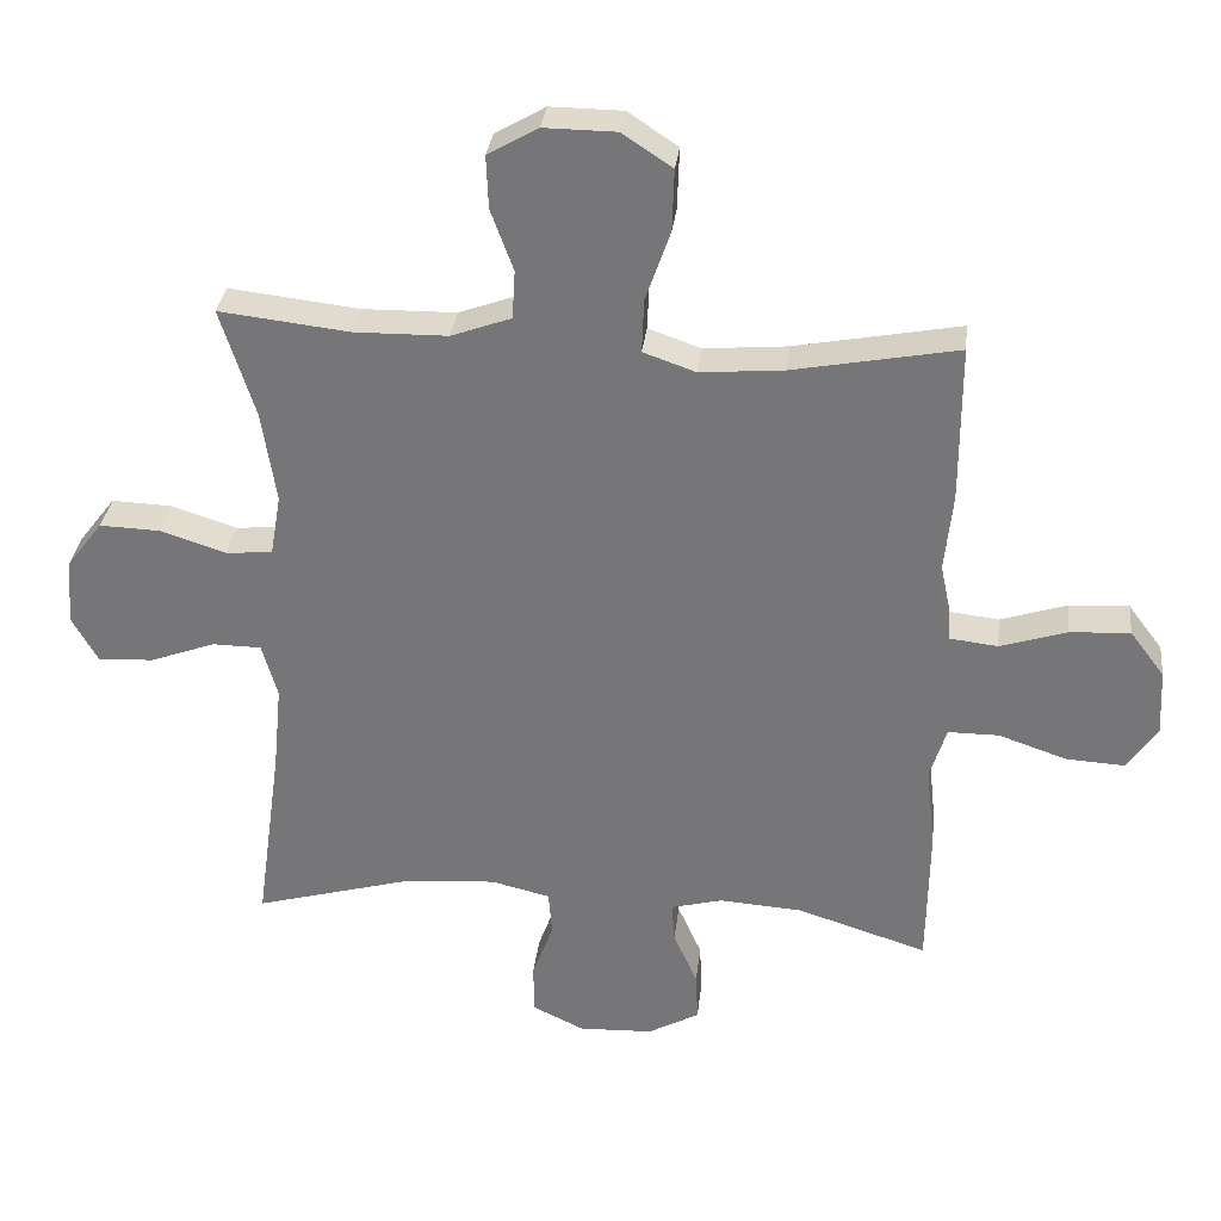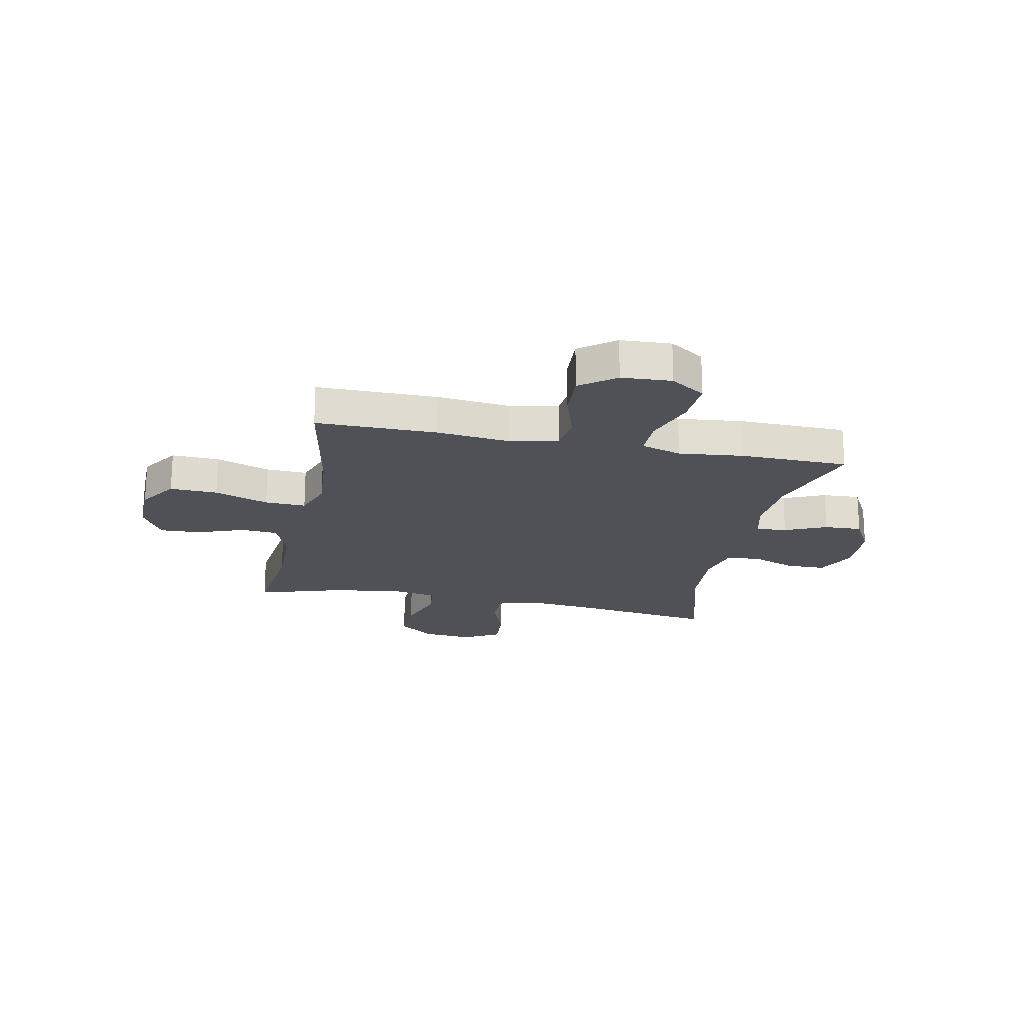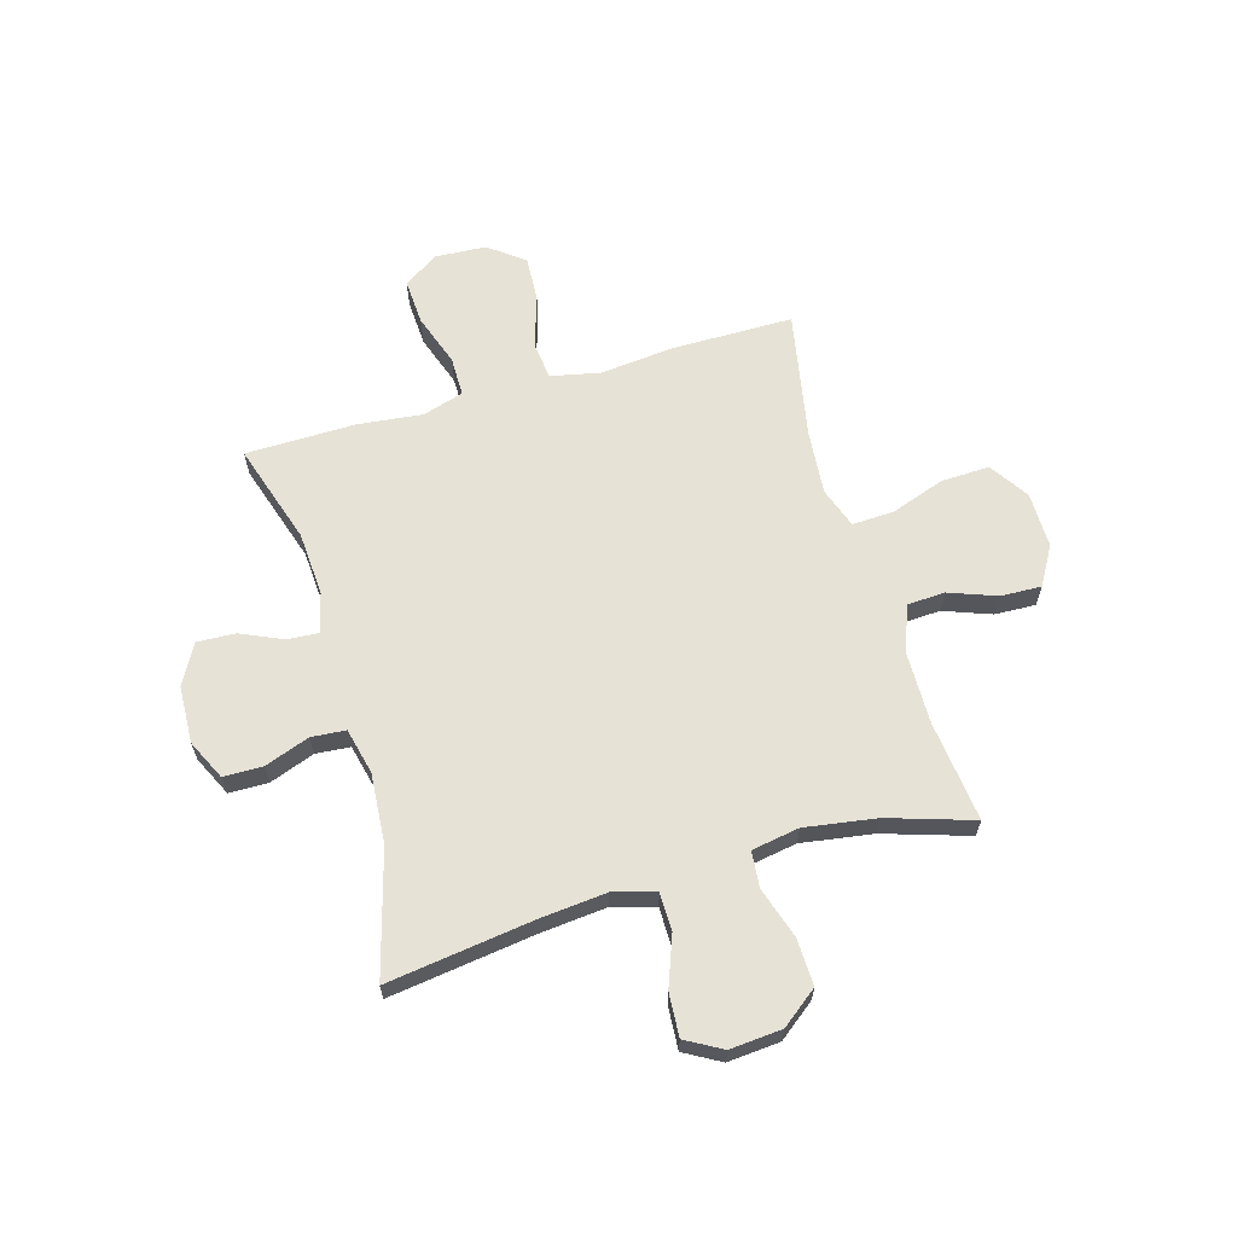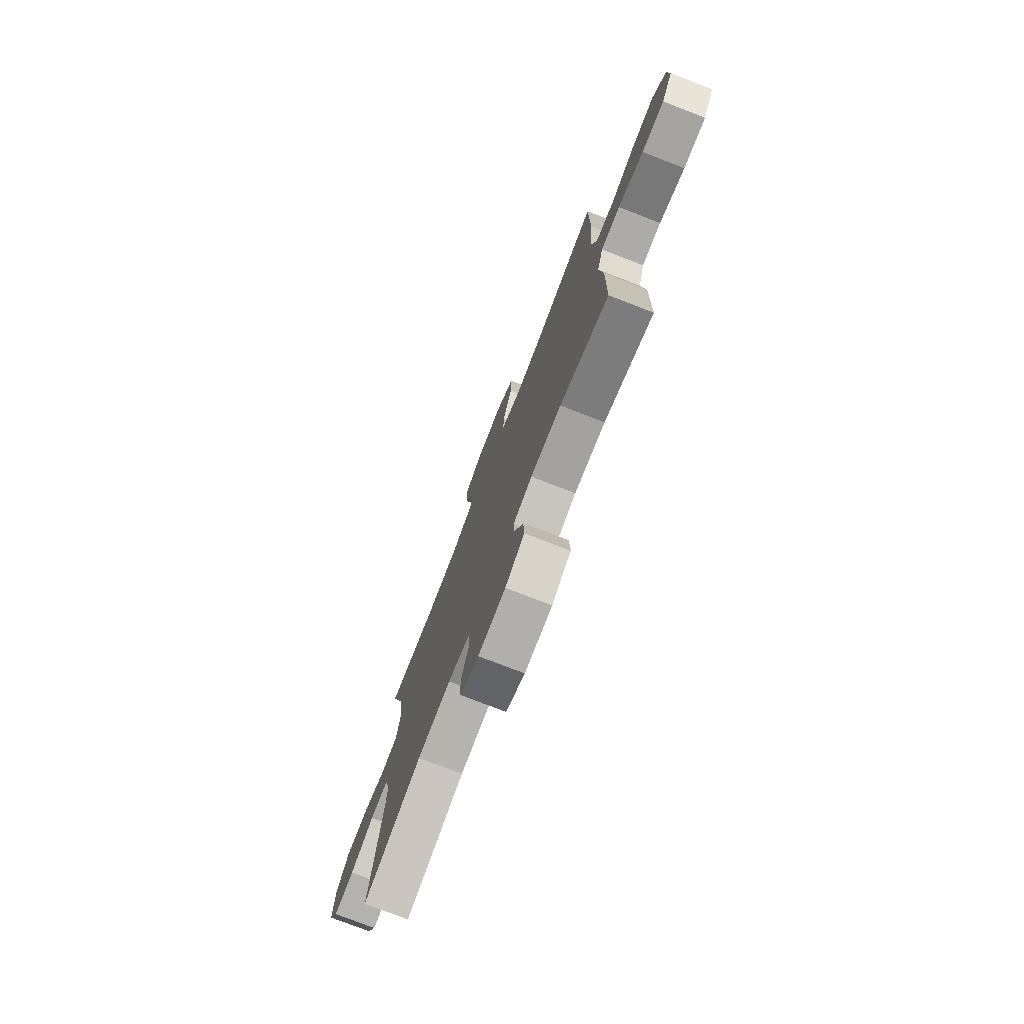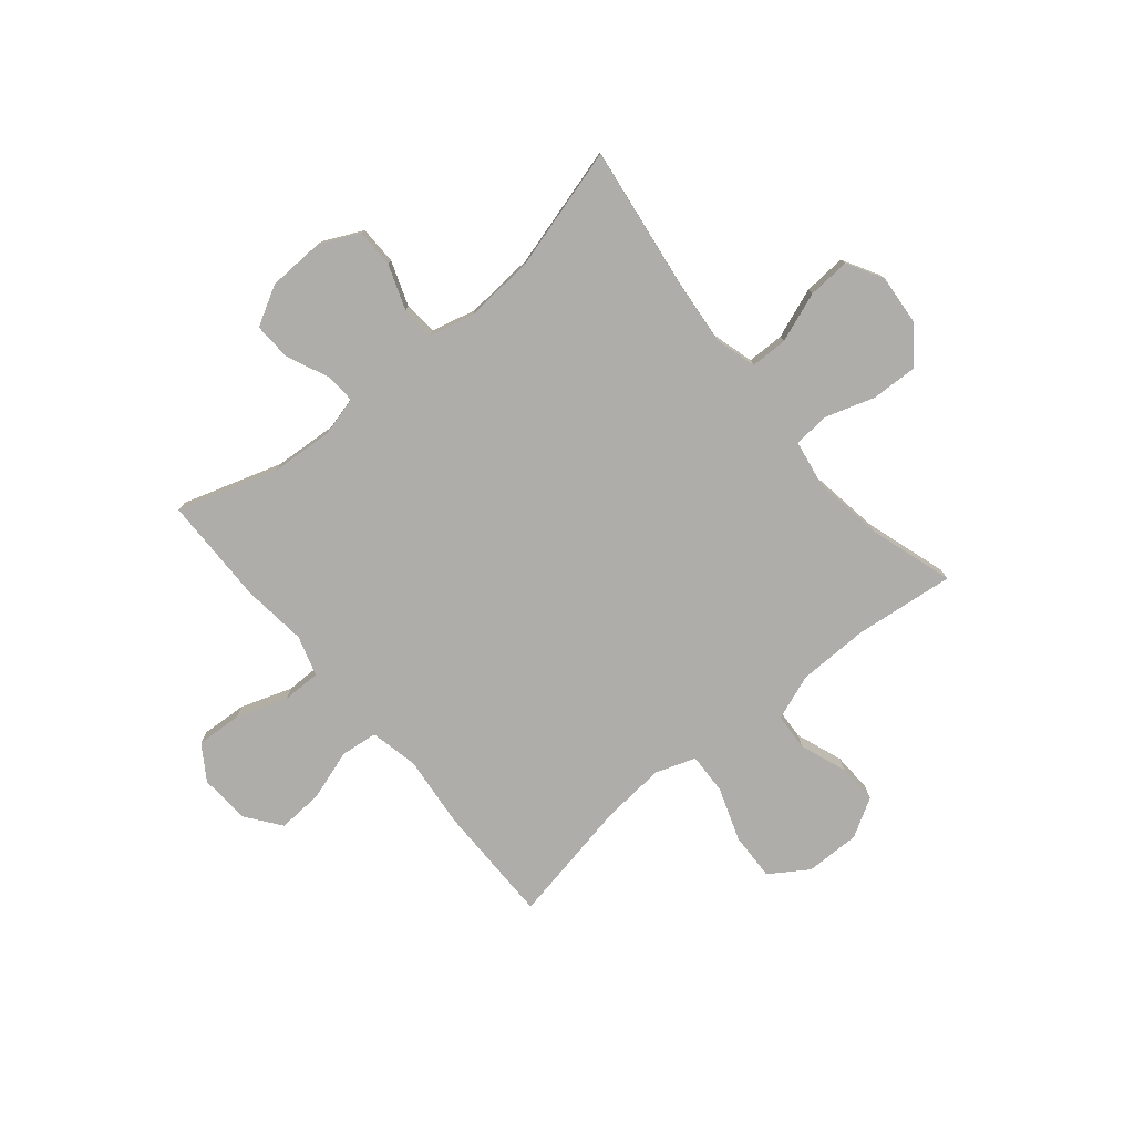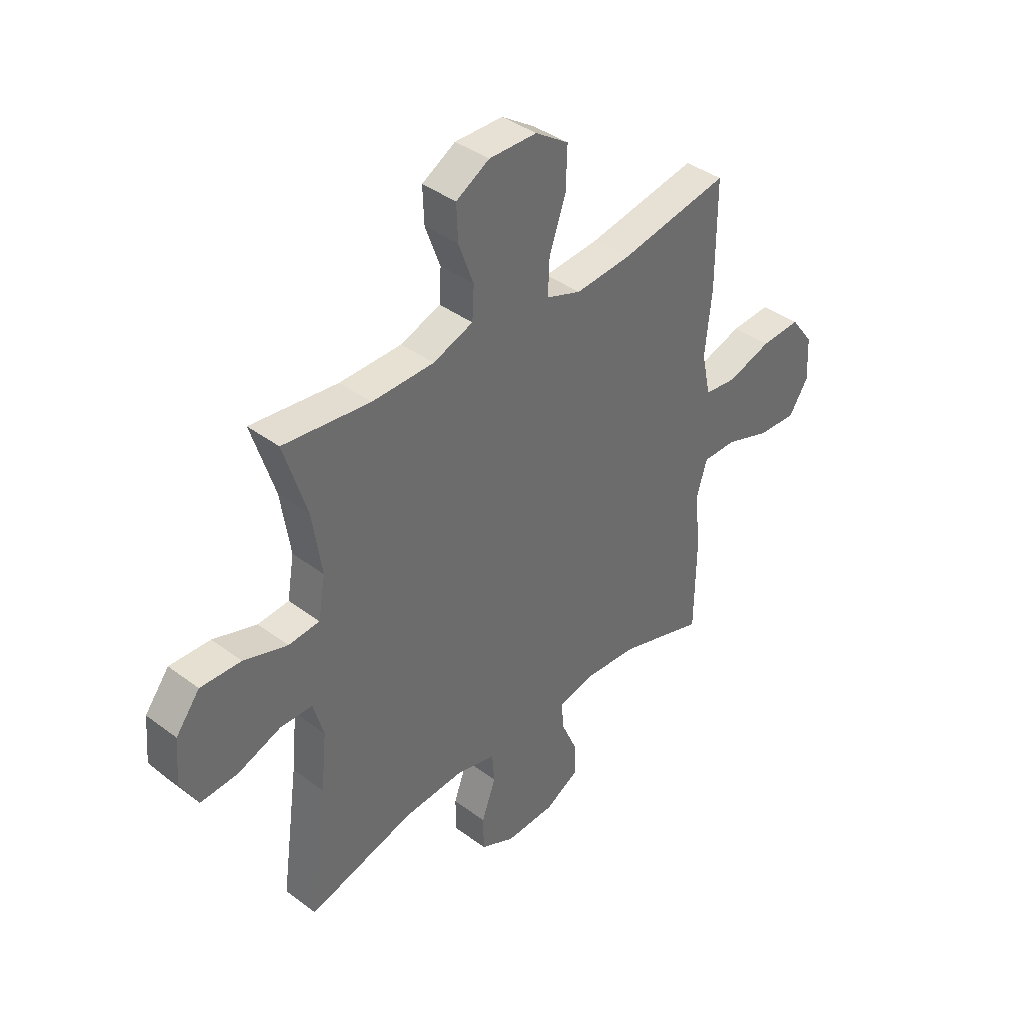
<metadata>
{"format":"obj","ext":"obj","renderer":"f3d","projection":"perspective","resolution":1024,"background":"white","views":[{"elev":32.2,"azim":6.5,"up":"+Z"},{"elev":-20.3,"azim":78.4,"up":"+Y"},{"elev":63.8,"azim":-106.1,"up":"+Y"},{"elev":-76.2,"azim":68.8,"up":"+Z"},{"elev":-77.3,"azim":-140.2,"up":"+Y"},{"elev":39.3,"azim":-47.0,"up":"+Z"}]}
</metadata>
<code>
v -0.5 0.07 0.5
v -0.315 0.07 0.479
v -0.183 0.07 0.481
v -0.098 0.07 0.512
v -0.094 0.07 0.581
v -0.126 0.07 0.668
v -0.129 0.07 0.743
v -0.058 0.07 0.784
v 0.044 0.07 0.783
v 0.115 0.07 0.736
v 0.112 0.07 0.648
v 0.077 0.07 0.548
v 0.074 0.07 0.472
v 0.148 0.07 0.446
v 0.266 0.07 0.456
v 0.5 0.07 0.5
v 0.5 0.07 0.277
v 0.486 0.07 0.142
v 0.505 0.07 0.052
v 0.574 0.07 0.044
v 0.668 0.07 0.074
v 0.753 0.07 0.079
v 0.802 0.07 0.014
v 0.807 0.07 -0.079
v 0.765 0.07 -0.143
v 0.681 0.07 -0.138
v 0.585 0.07 -0.105
v 0.513 0.07 -0.105
v 0.49 0.07 -0.18
v 0.503 0.07 -0.299
v 0.5 0.07 -0.5
v 0.315 0.07 -0.441
v 0.198 0.07 -0.433
v 0.125 0.07 -0.452
v 0.129 0.07 -0.509
v 0.163 0.07 -0.586
v 0.166 0.07 -0.656
v 0.093 0.07 -0.696
v -0.012 0.07 -0.7
v -0.085 0.07 -0.665
v -0.086 0.07 -0.593
v -0.056 0.07 -0.511
v -0.061 0.07 -0.448
v -0.145 0.07 -0.428
v -0.273 0.07 -0.437
v -0.5 0.07 -0.5
v -0.463 0.07 -0.234
v -0.451 0.07 -0.112
v -0.473 0.07 -0.035
v -0.542 0.07 -0.034
v -0.634 0.07 -0.068
v -0.713 0.07 -0.073
v -0.75 0.07 -0.007
v -0.742 0.07 0.088
v -0.691 0.07 0.154
v -0.605 0.07 0.151
v -0.512 0.07 0.121
v -0.446 0.07 0.127
v -0.431 0.07 0.214
v -0.451 0.07 0.345
v -0.5 0 0.5
v -0.315 0 0.479
v -0.183 0 0.481
v -0.098 0 0.512
v -0.094 0 0.581
v -0.126 0 0.668
v -0.129 0 0.743
v -0.058 0 0.784
v 0.044 0 0.783
v 0.115 0 0.736
v 0.112 0 0.648
v 0.077 0 0.548
v 0.074 0 0.472
v 0.148 0 0.446
v 0.266 0 0.456
v 0.5 0 0.5
v 0.5 0 0.277
v 0.486 0 0.142
v 0.505 0 0.052
v 0.574 0 0.044
v 0.668 0 0.074
v 0.753 0 0.079
v 0.802 0 0.014
v 0.807 0 -0.079
v 0.765 0 -0.143
v 0.681 0 -0.138
v 0.585 0 -0.105
v 0.513 0 -0.105
v 0.49 0 -0.18
v 0.503 0 -0.299
v 0.5 0 -0.5
v 0.315 0 -0.441
v 0.198 0 -0.433
v 0.125 0 -0.452
v 0.129 0 -0.509
v 0.163 0 -0.586
v 0.166 0 -0.656
v 0.093 0 -0.696
v -0.012 0 -0.7
v -0.085 0 -0.665
v -0.086 0 -0.593
v -0.056 0 -0.511
v -0.061 0 -0.448
v -0.145 0 -0.428
v -0.273 0 -0.437
v -0.5 0 -0.5
v -0.463 0 -0.234
v -0.451 0 -0.112
v -0.473 0 -0.035
v -0.542 0 -0.034
v -0.634 0 -0.068
v -0.713 0 -0.073
v -0.75 0 -0.007
v -0.742 0 0.088
v -0.691 0 0.154
v -0.605 0 0.151
v -0.512 0 0.121
v -0.446 0 0.127
v -0.431 0 0.214
v -0.451 0 0.345
f 54 55 56 57
f 54 57 58
f 53 54 58
f 50 51 52 53
f 49 50 53 58
f 48 49 58 59
f 45 46 47
f 44 45 47 48
f 43 44 48 59
f 39 40 41 42
f 39 42 43
f 38 39 43
f 35 36 37 38
f 34 35 38 43
f 33 34 43 59
f 29 30 31 32
f 28 29 32 33
f 24 25 26 27
f 24 27 28
f 23 24 28
f 20 21 22 23
f 19 20 23 28
f 18 19 28 33
f 15 16 17 18
f 14 15 18 33
f 9 10 11 12
f 9 12 13
f 8 9 13
f 5 6 7 8
f 4 5 8 13
f 3 4 13 14
f 60 1 2
f 14 33 59 60
f 2 3 14 60
f 117 116 115 114
f 118 117 114
f 118 114 113
f 113 112 111 110
f 118 113 110 109
f 119 118 109 108
f 107 106 105
f 108 107 105 104
f 119 108 104 103
f 102 101 100 99
f 103 102 99
f 103 99 98
f 98 97 96 95
f 103 98 95 94
f 119 103 94 93
f 92 91 90 89
f 93 92 89 88
f 87 86 85 84
f 88 87 84
f 88 84 83
f 83 82 81 80
f 88 83 80 79
f 93 88 79 78
f 78 77 76 75
f 93 78 75 74
f 72 71 70 69
f 73 72 69
f 73 69 68
f 68 67 66 65
f 73 68 65 64
f 74 73 64 63
f 62 61 120
f 120 119 93 74
f 120 74 63 62
f 1 61 62 2
f 2 62 63 3
f 3 63 64 4
f 4 64 65 5
f 5 65 66 6
f 6 66 67 7
f 7 67 68 8
f 8 68 69 9
f 9 69 70 10
f 10 70 71 11
f 11 71 72 12
f 12 72 73 13
f 13 73 74 14
f 14 74 75 15
f 15 75 76 16
f 16 76 77 17
f 17 77 78 18
f 18 78 79 19
f 19 79 80 20
f 20 80 81 21
f 21 81 82 22
f 22 82 83 23
f 23 83 84 24
f 24 84 85 25
f 25 85 86 26
f 26 86 87 27
f 27 87 88 28
f 28 88 89 29
f 29 89 90 30
f 30 90 91 31
f 31 91 92 32
f 32 92 93 33
f 33 93 94 34
f 34 94 95 35
f 35 95 96 36
f 36 96 97 37
f 37 97 98 38
f 38 98 99 39
f 39 99 100 40
f 40 100 101 41
f 41 101 102 42
f 42 102 103 43
f 43 103 104 44
f 44 104 105 45
f 45 105 106 46
f 46 106 107 47
f 47 107 108 48
f 48 108 109 49
f 49 109 110 50
f 50 110 111 51
f 51 111 112 52
f 52 112 113 53
f 53 113 114 54
f 54 114 115 55
f 55 115 116 56
f 56 116 117 57
f 57 117 118 58
f 58 118 119 59
f 59 119 120 60
f 60 120 61 1

</code>
